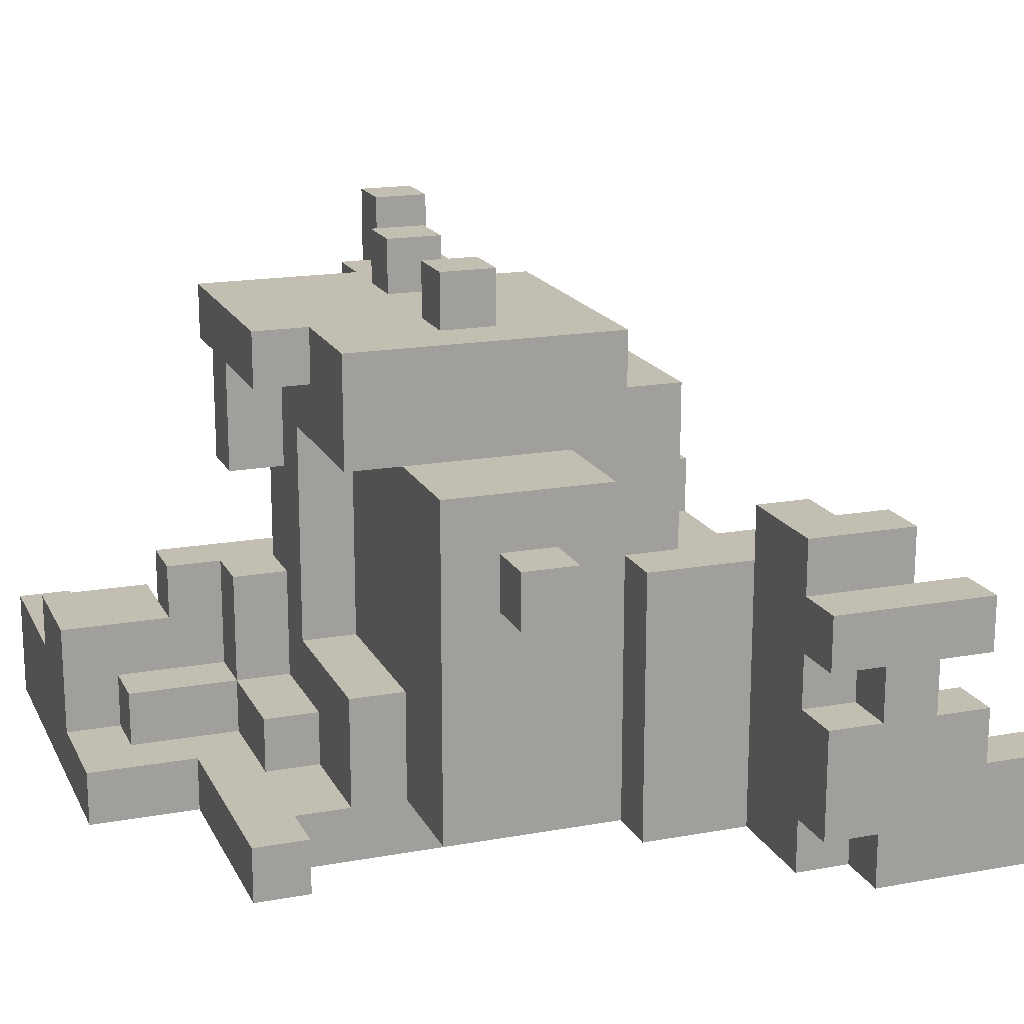
<metadata>
{"format":"obj","ext":"obj","renderer":"f3d","projection":"perspective","resolution":1024,"background":"white","views":[{"elev":17.5,"azim":70.3,"up":"+Y"}]}
</metadata>
<code>
v -7 0 8
v -7 0 -2
v -7 1 7
v -7 1 3
v -7 2 8
v -7 2 7
v -7 2 3
v -7 2 1
v -7 2 -1
v -7 2 -2
v -7 3 -0
v -7 3 -1
v -7 4 1
v -7 4 -0
v -6 0 -2
v -6 0 -8
v -6 1 -2
v -6 1 -6
v -6 2 2
v -6 2 1
v -6 2 -6
v -6 2 -8
v -6 3 2
v -6 3 1
v -6 8 1
v -6 8 -0
v -6 10 1
v -6 10 -0
v -5 1 7
v -5 1 3
v -5 2 7
v -5 2 3
v -4 2 8
v -4 2 6
v -4 2 4
v -4 2 2
v -4 2 -0
v -4 2 -1
v -4 2 -7
v -4 2 -8
v -4 3 8
v -4 3 6
v -4 3 4
v -4 3 2
v -4 3 1
v -4 3 -0
v -4 3 -1
v -4 3 -7
v -4 3 -8
v -4 4 1
v -4 5 2
v -4 5 1
v -4 7 2
v -4 7 1
v -4 8 2
v -4 8 1
v -4 9 2
v -4 9 1
v -3 1 -2
v -3 1 -6
v -3 2 6
v -3 2 4
v -3 2 -2
v -3 2 -6
v -3 3 6
v -3 3 4
v -3 3 2
v -3 4 6
v -3 4 3
v -3 4 1
v -3 4 -0
v -3 5 2
v -3 5 1
v -3 7 2
v -3 7 1
v -3 8 5
v -3 8 3
v -3 8 2
v -3 8 1
v -3 8 -0
v -3 9 5
v -3 9 2
v -2 2 -1
v -2 2 -3
v -2 3 -0
v -2 3 -1
v -2 3 -3
v -2 4 4
v -2 4 3
v -2 5 -0
v -2 5 -1
v -2 6 5
v -2 6 4
v -2 7 -0
v -2 7 -1
v -2 8 5
v -2 8 3
v -2 8 -0
v -2 8 -1
v -2 9 2
v -2 9 1
v -2 9 -0
v -2 9 -1
v -2 10 2
v -2 10 1
v -1 2 -3
v -1 2 -4
v -1 3 -1
v -1 3 -3
v -1 4 -2
v -1 4 -4
v -1 5 -0
v -1 5 -1
v -1 7 -0
v -1 7 -1
v -1 8 -1
v -1 8 -2
v 0 4 -2
v 0 4 -3
v 0 6 -2
v 0 6 -3
v 1 9 2
v 1 9 1
v 1 10 2
v 1 10 1
v 3 0 -4
v 3 0 -5
v 3 1 -4
v 3 1 -5
v 4 2 -3
v 4 2 -4
v 4 5 -3
v 4 6 -3
v 4 6 -4
v 5 0 -5
v 5 0 -7
v 5 1 -4
v 5 1 -5
v 5 1 -7
v 5 3 -4
v 5 3 -5
v 5 5 -4
v 5 5 -5
v 5 6 -4
v 5 6 -5
v 6 0 -7
v 6 0 -8
v 6 1 -5
v 6 1 -7
v 6 2 -6
v 6 2 -8
v 6 3 -4
v 6 3 -5
v 6 3 -6
v 6 4 -5
v 6 4 -6
v 6 5 -4
v 6 5 -5
v 6 5 -6
v -6 2 -0
v -6 2 -1
v -6 3 -0
v -6 3 -1
v -5 9 1
v -5 9 -0
v -5 10 1
v -5 10 -0
v -3 2 -7
v -3 2 -8
v -3 3 -7
v -3 3 -8
v -2 0 -7
v -2 0 -8
v -2 1 8
v -2 1 7
v -2 1 -5
v -2 1 -7
v -2 2 7
v -2 2 5
v -2 2 -5
v -2 2 -8
v -2 3 8
v -2 3 6
v -2 4 6
v -2 4 5
v -1 0 -5
v -1 0 -7
v -1 1 7
v -1 1 5
v -1 1 -4
v -1 1 -5
v -1 1 -7
v -1 2 7
v -1 2 5
v -1 2 4
v -1 2 -4
v -1 2 -5
v -1 4 5
v -1 4 4
v -1 6 5
v -1 6 4
v -1 8 5
v -1 8 4
v -1 9 2
v -1 9 1
v -1 10 2
v -1 10 1
v 0 0 8
v 0 0 6
v 0 1 8
v 0 1 6
v 0 2 -3
v 0 2 -4
v 0 3 4
v 0 3 3
v 0 4 -3
v 0 4 -4
v 0 7 4
v 0 7 3
v 1 0 -4
v 1 0 -5
v 1 1 5
v 1 1 4
v 1 1 -4
v 1 1 -5
v 1 2 5
v 1 2 4
v 1 5 -2
v 1 5 -3
v 1 6 -2
v 1 6 -3
v 1 8 5
v 1 8 4
v 1 9 5
v 1 9 4
v 2 9 2
v 2 9 1
v 2 10 2
v 2 10 1
v 3 0 5
v 3 0 -1
v 3 1 5
v 3 1 4
v 3 1 3
v 3 1 -0
v 3 3 4
v 3 3 3
v 3 5 -1
v 3 5 -2
v 3 7 4
v 3 7 3
v 3 7 -0
v 3 8 4
v 3 8 -1
v 3 8 -2
v 3 9 4
v 3 9 -1
v 4 0 6
v 4 0 5
v 4 0 -1
v 4 0 -3
v 4 1 6
v 4 1 5
v 4 5 -1
v 4 5 -3
v 5 1 3
v 5 1 -0
v 5 5 2
v 5 5 1
v 5 6 2
v 5 6 1
v 5 7 3
v 5 7 -0
v 6 0 -3
v 6 0 -4
v 6 1 -3
v 6 1 -4
v 6 3 -3
v 6 3 -4
v 6 4 -3
v 6 4 -4
v 6 5 2
v 6 5 1
v 6 5 -3
v 6 5 -5
v 6 6 2
v 6 6 1
v 6 6 -3
v 6 6 -5
v 7 0 -4
v 7 0 -8
v 7 1 -3
v 7 1 -4
v 7 2 -6
v 7 2 -8
v 7 3 -3
v 7 3 -4
v 7 3 -5
v 7 3 -6
v 7 4 -3
v 7 4 -4
v 7 4 -5
v 7 4 -6
v 7 5 -3
v 7 5 -6
v -7 0 8
v -7 2 8
v -4 2 8
v -4 3 8
v -2 1 8
v -2 3 8
v 0 0 8
v 0 1 8
v -2 1 7
v -2 2 7
v -1 1 7
v -1 2 7
v -3 3 6
v -3 4 6
v -2 3 6
v -2 4 6
v 0 0 6
v 0 1 6
v 4 0 6
v 4 1 6
v -3 8 5
v -3 9 5
v -2 2 5
v -2 4 5
v -2 6 5
v -2 8 5
v -1 1 5
v -1 2 5
v -1 4 5
v -1 6 5
v -1 8 5
v 1 1 5
v 1 2 5
v 1 8 5
v 1 9 5
v -4 2 4
v -4 3 4
v -3 2 4
v -3 3 4
v -2 4 4
v -2 6 4
v -1 2 4
v -1 4 4
v -1 6 4
v -1 8 4
v 0 3 4
v 0 7 4
v 1 1 4
v 1 2 4
v 1 8 4
v 1 9 4
v 3 1 4
v 3 3 4
v 3 7 4
v 3 8 4
v 3 9 4
v -7 1 3
v -7 2 3
v -5 1 3
v -5 2 3
v -3 4 3
v -3 8 3
v -2 4 3
v -2 8 3
v 0 3 3
v 0 7 3
v 3 1 3
v 3 3 3
v 3 7 3
v 5 1 3
v 5 7 3
v -6 2 2
v -6 3 2
v -4 2 2
v -4 3 2
v -4 5 2
v -4 7 2
v -4 8 2
v -4 9 2
v -3 3 2
v -3 5 2
v -3 7 2
v -3 8 2
v -3 9 2
v -2 9 2
v -2 10 2
v -1 9 2
v -1 10 2
v 1 9 2
v 1 10 2
v 2 9 2
v 2 10 2
v 5 5 2
v 5 6 2
v 6 5 2
v 6 6 2
v -7 2 1
v -7 4 1
v -6 2 1
v -6 3 1
v -6 8 1
v -6 10 1
v -5 9 1
v -5 10 1
v -4 3 1
v -4 4 1
v -4 8 1
v -4 9 1
v 3 0 -1
v 3 5 -1
v 4 0 -1
v 4 5 -1
v 4 0 -3
v 4 5 -3
v 4 6 -3
v 6 0 -3
v 6 1 -3
v 6 3 -3
v 6 4 -3
v 6 5 -3
v 6 6 -3
v 7 1 -3
v 7 3 -3
v 7 4 -3
v 7 5 -3
v 6 0 -4
v 6 1 -4
v 6 3 -4
v 6 4 -4
v 7 0 -4
v 7 1 -4
v 7 3 -4
v 7 4 -4
v -6 1 -6
v -6 2 -6
v -3 1 -6
v -3 2 -6
v -4 2 -7
v -4 3 -7
v -3 2 -7
v -3 3 -7
v -7 1 7
v -7 2 7
v -5 1 7
v -5 2 7
v -4 2 6
v -4 3 6
v -3 2 6
v -3 3 6
v 3 0 5
v 3 1 5
v 4 0 5
v 4 1 5
v -4 4 1
v -4 5 1
v -4 7 1
v -4 8 1
v -3 4 1
v -3 5 1
v -3 7 1
v -3 8 1
v -2 9 1
v -2 10 1
v -1 9 1
v -1 10 1
v 1 9 1
v 1 10 1
v 2 9 1
v 2 10 1
v 5 5 1
v 5 6 1
v 6 5 1
v 6 6 1
v -7 3 -0
v -7 4 -0
v -6 2 -0
v -6 3 -0
v -6 8 -0
v -6 10 -0
v -5 9 -0
v -5 10 -0
v -4 2 -0
v -4 3 -0
v -3 4 -0
v -3 8 -0
v -2 3 -0
v -2 5 -0
v -2 7 -0
v -2 8 -0
v -2 9 -0
v -1 5 -0
v -1 7 -0
v 3 1 -0
v 3 7 -0
v 5 1 -0
v 5 7 -0
v -7 2 -1
v -7 3 -1
v -6 2 -1
v -6 3 -1
v -4 2 -1
v -4 3 -1
v -2 2 -1
v -2 3 -1
v -2 5 -1
v -2 7 -1
v -2 8 -1
v -2 9 -1
v -1 3 -1
v -1 5 -1
v -1 7 -1
v -1 8 -1
v 3 8 -1
v 3 9 -1
v -7 0 -2
v -7 2 -2
v -6 0 -2
v -6 1 -2
v -3 1 -2
v -3 2 -2
v -1 4 -2
v -1 8 -2
v 0 4 -2
v 0 6 -2
v 1 5 -2
v 1 6 -2
v 3 5 -2
v 3 8 -2
v -2 2 -3
v -2 3 -3
v -1 2 -3
v -1 3 -3
v 0 2 -3
v 0 4 -3
v 0 6 -3
v 1 5 -3
v 1 6 -3
v 4 2 -3
v 4 5 -3
v -1 1 -4
v -1 2 -4
v -1 4 -4
v 0 2 -4
v 0 4 -4
v 1 0 -4
v 1 1 -4
v 3 0 -4
v 3 1 -4
v 4 2 -4
v 4 6 -4
v 5 1 -4
v 5 3 -4
v 5 5 -4
v 5 6 -4
v 6 3 -4
v 6 5 -4
v -2 1 -5
v -2 2 -5
v -1 0 -5
v -1 1 -5
v -1 2 -5
v 1 0 -5
v 1 1 -5
v 3 0 -5
v 3 1 -5
v 5 0 -5
v 5 1 -5
v 5 3 -5
v 5 5 -5
v 5 6 -5
v 6 1 -5
v 6 3 -5
v 6 4 -5
v 6 5 -5
v 6 6 -5
v 7 3 -5
v 7 4 -5
v 6 2 -6
v 6 3 -6
v 6 4 -6
v 6 5 -6
v 7 2 -6
v 7 3 -6
v 7 4 -6
v 7 5 -6
v -2 0 -7
v -2 1 -7
v -1 0 -7
v -1 1 -7
v 5 0 -7
v 5 1 -7
v 6 0 -7
v 6 1 -7
v -6 0 -8
v -6 2 -8
v -4 2 -8
v -4 3 -8
v -3 2 -8
v -3 3 -8
v -2 0 -8
v -2 2 -8
v 6 0 -8
v 6 2 -8
v 7 0 -8
v 7 2 -8
v -7 0 8
v 0 0 8
v 0 0 6
v 4 0 6
v 3 0 5
v 4 0 5
v 3 0 -1
v 4 0 -1
v -7 0 -2
v -6 0 -2
v 4 0 -3
v 6 0 -3
v 1 0 -4
v 3 0 -4
v 6 0 -4
v 7 0 -4
v -1 0 -5
v 1 0 -5
v 3 0 -5
v 5 0 -5
v -2 0 -7
v -1 0 -7
v 5 0 -7
v 6 0 -7
v -6 0 -8
v -2 0 -8
v 6 0 -8
v 7 0 -8
v 3 1 3
v 5 1 3
v 3 1 -0
v 5 1 -0
v 6 1 -3
v 7 1 -3
v 6 1 -4
v 7 1 -4
v 6 4 -3
v 7 4 -3
v 6 4 -4
v 7 4 -4
v 6 4 -5
v 7 4 -5
v 6 4 -6
v 7 4 -6
v 5 5 2
v 6 5 2
v 5 5 1
v 6 5 1
v 5 5 -4
v 6 5 -4
v 5 5 -5
v 6 5 -5
v -2 6 5
v -1 6 5
v -2 6 4
v -1 6 4
v 0 7 4
v 3 7 4
v 0 7 3
v 3 7 3
v -4 7 2
v -3 7 2
v -4 7 1
v -3 7 1
v -2 7 -0
v -1 7 -0
v -2 7 -1
v -1 7 -1
v -3 8 5
v -2 8 5
v -1 8 5
v 1 8 5
v -1 8 4
v 1 8 4
v -3 8 3
v -2 8 3
v -6 8 1
v -4 8 1
v -3 8 1
v -6 8 -0
v -3 8 -0
v -2 1 8
v 0 1 8
v -7 1 7
v -5 1 7
v -2 1 7
v -1 1 7
v 0 1 6
v 4 1 6
v -1 1 5
v 1 1 5
v 3 1 5
v 4 1 5
v 1 1 4
v 3 1 4
v -7 1 3
v -5 1 3
v -6 1 -2
v -3 1 -2
v -1 1 -4
v 1 1 -4
v 3 1 -4
v 5 1 -4
v -2 1 -5
v -1 1 -5
v 1 1 -5
v 3 1 -5
v 5 1 -5
v 6 1 -5
v -6 1 -6
v -3 1 -6
v -2 1 -7
v -1 1 -7
v 5 1 -7
v 6 1 -7
v -7 2 8
v -4 2 8
v -7 2 7
v -5 2 7
v -2 2 7
v -1 2 7
v -4 2 6
v -3 2 6
v -2 2 5
v -1 2 5
v 1 2 5
v -4 2 4
v -3 2 4
v -1 2 4
v 1 2 4
v -7 2 3
v -5 2 3
v -6 2 2
v -4 2 2
v -7 2 1
v -6 2 1
v -6 2 -0
v -4 2 -0
v -7 2 -1
v -6 2 -1
v -4 2 -1
v -2 2 -1
v -7 2 -2
v -3 2 -2
v -2 2 -3
v -1 2 -3
v 0 2 -3
v 4 2 -3
v -1 2 -4
v 0 2 -4
v 4 2 -4
v -2 2 -5
v -1 2 -5
v -6 2 -6
v -3 2 -6
v 6 2 -6
v 7 2 -6
v -4 2 -7
v -3 2 -7
v -6 2 -8
v -4 2 -8
v -3 2 -8
v -2 2 -8
v 6 2 -8
v 7 2 -8
v -4 3 8
v -2 3 8
v -4 3 6
v -3 3 6
v -2 3 6
v -4 3 4
v -3 3 4
v 0 3 4
v 3 3 4
v 0 3 3
v 3 3 3
v -6 3 2
v -4 3 2
v -3 3 2
v -6 3 1
v -4 3 1
v -7 3 -0
v -6 3 -0
v -4 3 -0
v -2 3 -0
v -7 3 -1
v -6 3 -1
v -4 3 -1
v -2 3 -1
v -1 3 -1
v -2 3 -3
v -1 3 -3
v 6 3 -3
v 7 3 -3
v 5 3 -4
v 6 3 -4
v 7 3 -4
v 5 3 -5
v 6 3 -5
v 7 3 -5
v 6 3 -6
v 7 3 -6
v -4 3 -7
v -3 3 -7
v -4 3 -8
v -3 3 -8
v -3 4 6
v -2 4 6
v -2 4 5
v -1 4 5
v -2 4 4
v -1 4 4
v -3 4 3
v -2 4 3
v -7 4 1
v -4 4 1
v -3 4 1
v -7 4 -0
v -3 4 -0
v -1 4 -2
v 0 4 -2
v 0 4 -3
v -1 4 -4
v 0 4 -4
v -4 5 2
v -3 5 2
v -4 5 1
v -3 5 1
v -2 5 -0
v -1 5 -0
v -2 5 -1
v -1 5 -1
v 3 5 -1
v 4 5 -1
v 1 5 -2
v 3 5 -2
v 1 5 -3
v 4 5 -3
v 6 5 -3
v 7 5 -3
v 6 5 -5
v 6 5 -6
v 7 5 -6
v 5 6 2
v 6 6 2
v 5 6 1
v 6 6 1
v 0 6 -2
v 1 6 -2
v 0 6 -3
v 1 6 -3
v 4 6 -3
v 6 6 -3
v 4 6 -4
v 5 6 -4
v 5 6 -5
v 6 6 -5
v 3 7 3
v 5 7 3
v 3 7 -0
v 5 7 -0
v -1 8 -1
v 3 8 -1
v -1 8 -2
v 3 8 -2
v -3 9 5
v 1 9 5
v 1 9 4
v 3 9 4
v -4 9 2
v -3 9 2
v -2 9 2
v -1 9 2
v 1 9 2
v 2 9 2
v -5 9 1
v -4 9 1
v -2 9 1
v -1 9 1
v 1 9 1
v 2 9 1
v -5 9 -0
v -2 9 -0
v -2 9 -1
v 3 9 -1
v -2 10 2
v -1 10 2
v 1 10 2
v 2 10 2
v -6 10 1
v -5 10 1
v -2 10 1
v -1 10 1
v 1 10 1
v 2 10 1
v -6 10 -0
v -5 10 -0
f 3 2 1
f 4 2 3
f 5 3 1
f 6 3 5
f 7 2 4
f 8 2 7
f 9 2 8
f 10 2 9
f 11 9 8
f 12 9 11
f 13 11 8
f 14 11 13
f 17 16 15
f 18 16 17
f 21 16 18
f 22 16 21
f 23 20 19
f 24 20 23
f 27 26 25
f 28 26 27
f 31 30 29
f 32 30 31
f 41 34 33
f 42 34 41
f 43 36 35
f 44 36 43
f 46 38 37
f 47 38 46
f 48 40 39
f 49 40 48
f 50 45 44
f 51 50 44
f 52 50 51
f 55 54 53
f 56 54 55
f 57 56 55
f 58 56 57
f 63 60 59
f 64 60 63
f 65 62 61
f 66 62 65
f 68 66 65
f 68 67 66
f 69 67 68
f 72 67 69
f 73 71 70
f 74 72 69
f 74 73 72
f 75 71 73
f 75 73 74
f 77 74 69
f 78 74 77
f 79 71 75
f 80 71 79
f 81 78 77
f 81 77 76
f 82 78 81
f 86 84 83
f 87 84 86
f 90 86 85
f 91 86 90
f 93 89 88
f 96 93 92
f 97 89 93
f 97 93 96
f 98 95 94
f 99 95 98
f 102 99 98
f 103 99 102
f 104 101 100
f 105 101 104
f 109 107 106
f 110 109 108
f 111 107 109
f 111 109 110
f 113 110 108
f 114 113 112
f 115 110 113
f 115 113 114
f 116 110 115
f 117 110 116
f 120 119 118
f 121 119 120
f 124 123 122
f 125 123 124
f 128 127 126
f 129 127 128
f 132 131 130
f 133 131 132
f 134 131 133
f 138 136 135
f 139 136 138
f 140 138 137
f 141 138 140
f 144 143 142
f 145 143 144
f 149 147 146
f 150 149 148
f 151 147 149
f 151 149 150
f 153 150 148
f 154 150 153
f 155 153 152
f 157 155 152
f 157 156 155
f 158 156 157
f 159 156 158
f 160 161 162
f 162 161 163
f 164 165 166
f 166 165 167
f 168 169 170
f 170 169 171
f 172 173 177
f 174 175 178
f 176 177 180
f 177 173 181
f 180 177 181
f 178 179 182
f 174 178 182
f 182 179 183
f 183 179 184
f 184 179 185
f 186 187 191
f 191 187 192
f 188 189 193
f 193 189 194
f 190 191 196
f 196 191 197
f 194 195 198
f 198 195 199
f 200 201 202
f 202 201 203
f 204 205 206
f 206 205 207
f 208 209 210
f 210 209 211
f 212 213 216
f 216 213 217
f 214 215 218
f 218 215 219
f 220 221 224
f 224 221 225
f 222 223 226
f 226 223 227
f 228 229 230
f 230 229 231
f 232 233 234
f 234 233 235
f 236 237 238
f 238 237 239
f 240 241 242
f 242 241 243
f 243 241 244
f 244 241 245
f 243 244 246
f 246 244 247
f 245 241 248
f 245 248 252
f 248 249 252
f 250 251 253
f 251 252 253
f 252 249 254
f 253 252 254
f 254 249 255
f 253 254 256
f 256 254 257
f 258 259 262
f 262 259 263
f 260 261 264
f 264 261 265
f 266 267 268
f 268 267 269
f 266 268 270
f 269 267 271
f 266 270 272
f 270 271 272
f 271 267 273
f 272 271 273
f 274 275 276
f 276 275 277
f 278 279 280
f 280 279 281
f 282 283 286
f 286 283 287
f 284 285 288
f 288 285 289
f 290 291 293
f 293 291 294
f 292 293 294
f 294 291 295
f 292 294 296
f 296 294 297
f 297 294 298
f 298 294 299
f 297 298 301
f 301 298 302
f 300 301 304
f 302 303 304
f 301 302 304
f 304 303 305
f 308 307 306
f 310 308 306
f 310 309 308
f 311 309 310
f 312 310 306
f 313 310 312
f 316 315 314
f 317 315 316
f 320 319 318
f 321 319 320
f 324 323 322
f 325 323 324
f 331 327 326
f 333 329 328
f 334 329 333
f 335 331 330
f 336 327 331
f 336 331 335
f 337 333 332
f 338 333 337
f 339 327 336
f 340 327 339
f 343 342 341
f 344 342 343
f 348 346 345
f 349 346 348
f 351 348 347
f 351 350 349
f 351 349 348
f 352 350 351
f 354 351 347
f 355 350 352
f 357 354 353
f 358 351 354
f 358 354 357
f 359 355 352
f 360 356 355
f 360 355 359
f 361 356 360
f 364 363 362
f 365 363 364
f 368 367 366
f 369 367 368
f 373 371 370
f 374 371 373
f 375 373 372
f 375 374 373
f 376 374 375
f 379 378 377
f 380 378 379
f 385 381 380
f 386 381 385
f 387 383 382
f 388 384 383
f 388 383 387
f 389 384 388
f 392 391 390
f 393 391 392
f 396 395 394
f 397 395 396
f 400 399 398
f 401 399 400
f 404 403 402
f 405 403 404
f 408 407 406
f 409 407 408
f 410 403 405
f 411 403 410
f 412 408 406
f 413 408 412
f 416 415 414
f 417 415 416
f 421 419 418
f 421 420 419
f 422 420 421
f 423 420 422
f 424 420 423
f 425 420 424
f 426 420 425
f 427 423 422
f 428 423 427
f 429 425 424
f 430 425 429
f 435 432 431
f 436 432 435
f 437 434 433
f 438 434 437
f 441 440 439
f 442 440 441
f 445 444 443
f 446 444 445
f 447 448 449
f 449 448 450
f 451 452 453
f 453 452 454
f 455 456 457
f 457 456 458
f 459 460 463
f 463 460 464
f 461 462 465
f 465 462 466
f 467 468 469
f 469 468 470
f 471 472 473
f 473 472 474
f 475 476 477
f 477 476 478
f 479 480 482
f 483 484 485
f 485 484 486
f 481 482 487
f 482 480 488
f 487 482 488
f 488 480 489
f 483 485 490
f 488 489 491
f 489 490 491
f 491 490 492
f 492 490 493
f 490 485 494
f 493 490 494
f 494 485 495
f 492 493 496
f 496 493 497
f 498 499 500
f 500 499 501
f 502 503 504
f 504 503 505
f 506 507 508
f 508 507 509
f 509 510 514
f 514 510 515
f 511 512 516
f 512 513 517
f 516 512 517
f 517 513 518
f 518 513 519
f 520 521 522
f 522 521 523
f 523 521 524
f 524 521 525
f 526 527 528
f 528 527 529
f 529 527 531
f 530 531 532
f 531 527 533
f 532 531 533
f 534 535 536
f 536 535 537
f 538 539 541
f 539 540 541
f 541 540 542
f 538 541 543
f 543 541 544
f 545 546 548
f 546 547 548
f 548 547 549
f 545 548 551
f 550 551 552
f 551 548 553
f 552 551 553
f 553 548 554
f 553 554 556
f 554 555 556
f 556 555 557
f 557 555 558
f 558 555 559
f 557 558 560
f 560 558 561
f 562 563 565
f 565 563 566
f 564 565 567
f 567 565 568
f 569 570 571
f 571 570 572
f 572 573 576
f 576 573 577
f 574 575 579
f 579 575 580
f 577 578 581
f 581 578 582
f 583 584 587
f 587 584 588
f 585 586 589
f 589 586 590
f 591 592 593
f 593 592 594
f 595 596 597
f 597 596 598
f 599 600 601
f 599 601 603
f 601 602 603
f 603 602 604
f 599 603 605
f 605 603 606
f 607 608 609
f 609 608 610
f 613 612 611
f 615 614 613
f 616 614 615
f 617 615 613
f 619 613 611
f 619 618 617
f 619 617 613
f 620 618 619
f 621 618 620
f 623 621 620
f 623 622 621
f 624 622 623
f 625 622 624
f 627 623 620
f 628 623 627
f 629 626 625
f 629 625 624
f 630 626 629
f 631 627 620
f 632 627 631
f 633 626 630
f 634 626 633
f 635 631 620
f 636 631 635
f 637 626 634
f 638 626 637
f 641 640 639
f 642 640 641
f 645 644 643
f 646 644 645
f 649 648 647
f 650 648 649
f 653 652 651
f 654 652 653
f 657 656 655
f 658 656 657
f 661 660 659
f 662 660 661
f 665 664 663
f 666 664 665
f 669 668 667
f 670 668 669
f 673 672 671
f 674 672 673
f 677 676 675
f 678 676 677
f 683 682 681
f 684 682 683
f 685 680 679
f 686 680 685
f 690 688 687
f 690 689 688
f 691 689 690
f 692 693 696
f 696 693 697
f 697 693 698
f 697 698 700
f 698 699 700
f 700 699 701
f 701 699 702
f 702 699 703
f 701 702 704
f 704 702 705
f 694 695 706
f 706 695 707
f 710 711 715
f 715 711 716
f 712 713 717
f 717 713 718
f 708 709 720
f 720 709 721
f 714 715 722
f 722 715 723
f 718 719 724
f 724 719 725
f 726 727 728
f 728 727 729
f 729 727 732
f 730 731 734
f 734 731 735
f 732 733 737
f 729 732 737
f 737 733 738
f 735 736 739
f 739 736 740
f 729 737 742
f 741 742 743
f 742 737 744
f 743 742 744
f 741 743 745
f 745 743 746
f 747 748 750
f 750 748 751
f 750 751 753
f 751 752 753
f 749 750 753
f 753 752 754
f 754 752 755
f 755 756 759
f 757 758 760
f 760 758 761
f 755 759 762
f 754 755 762
f 762 759 763
f 754 762 765
f 764 765 768
f 765 762 769
f 768 765 769
f 764 768 770
f 770 768 771
f 769 762 772
f 772 762 773
f 766 767 774
f 774 767 775
f 776 777 778
f 778 777 779
f 779 777 780
f 783 784 785
f 785 784 786
f 781 782 788
f 788 782 789
f 787 788 790
f 790 788 791
f 792 793 796
f 796 793 797
f 794 795 798
f 798 795 799
f 799 800 801
f 801 800 802
f 803 804 806
f 806 804 807
f 805 806 808
f 808 806 809
f 809 810 811
f 811 810 812
f 813 814 815
f 815 814 816
f 817 818 819
f 817 819 821
f 819 820 821
f 821 820 822
f 817 821 823
f 823 821 824
f 825 826 828
f 826 827 828
f 828 827 829
f 830 831 832
f 830 832 833
f 833 832 834
f 835 836 837
f 837 836 838
f 839 840 841
f 841 840 842
f 843 844 846
f 845 846 847
f 846 844 848
f 847 846 848
f 849 850 851
f 851 850 852
f 852 850 853
f 854 855 856
f 856 855 857
f 858 859 860
f 860 859 861
f 862 863 864
f 864 863 865
f 865 863 866
f 866 863 867
f 868 869 870
f 870 869 871
f 872 873 874
f 874 873 875
f 876 877 878
f 876 878 881
f 878 879 881
f 881 879 882
f 882 879 883
f 883 879 884
f 884 879 885
f 880 881 887
f 881 882 887
f 887 882 888
f 883 884 889
f 889 884 890
f 885 879 891
f 887 888 892
f 890 891 892
f 889 890 892
f 886 887 892
f 888 889 892
f 892 891 893
f 893 891 894
f 891 879 895
f 894 891 895
f 896 897 902
f 902 897 903
f 898 899 904
f 904 899 905
f 900 901 906
f 906 901 907

</code>
